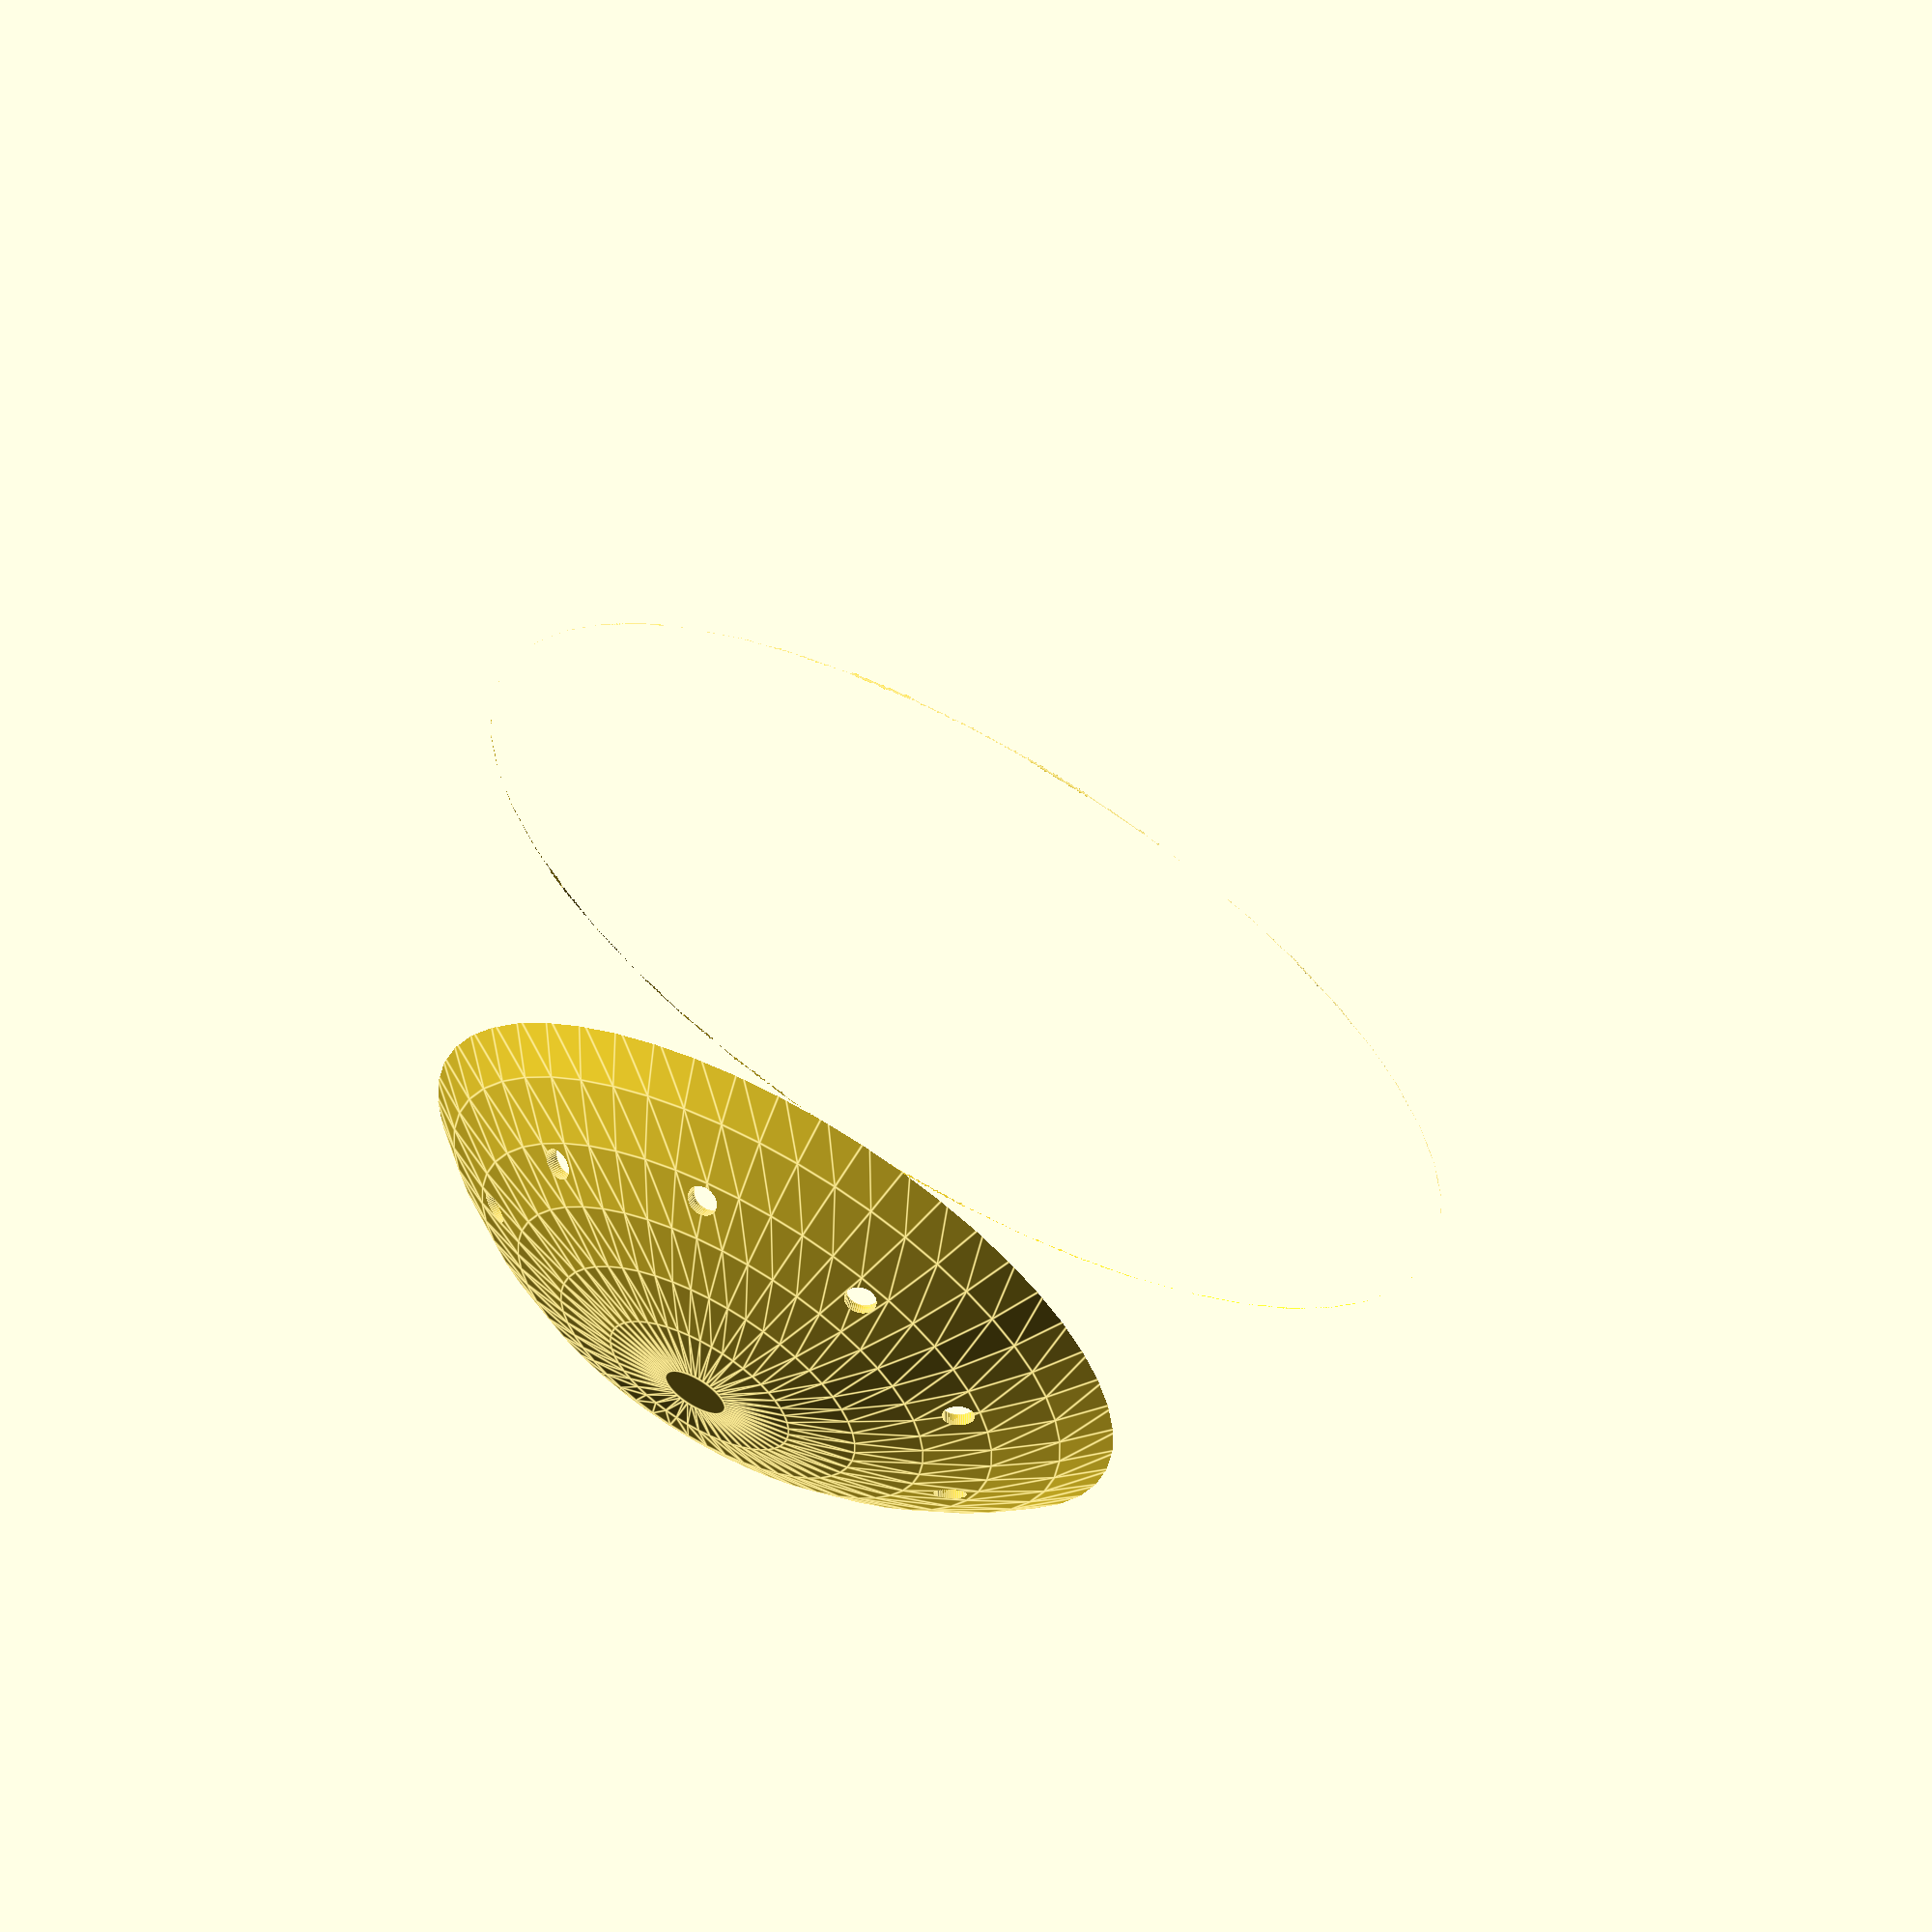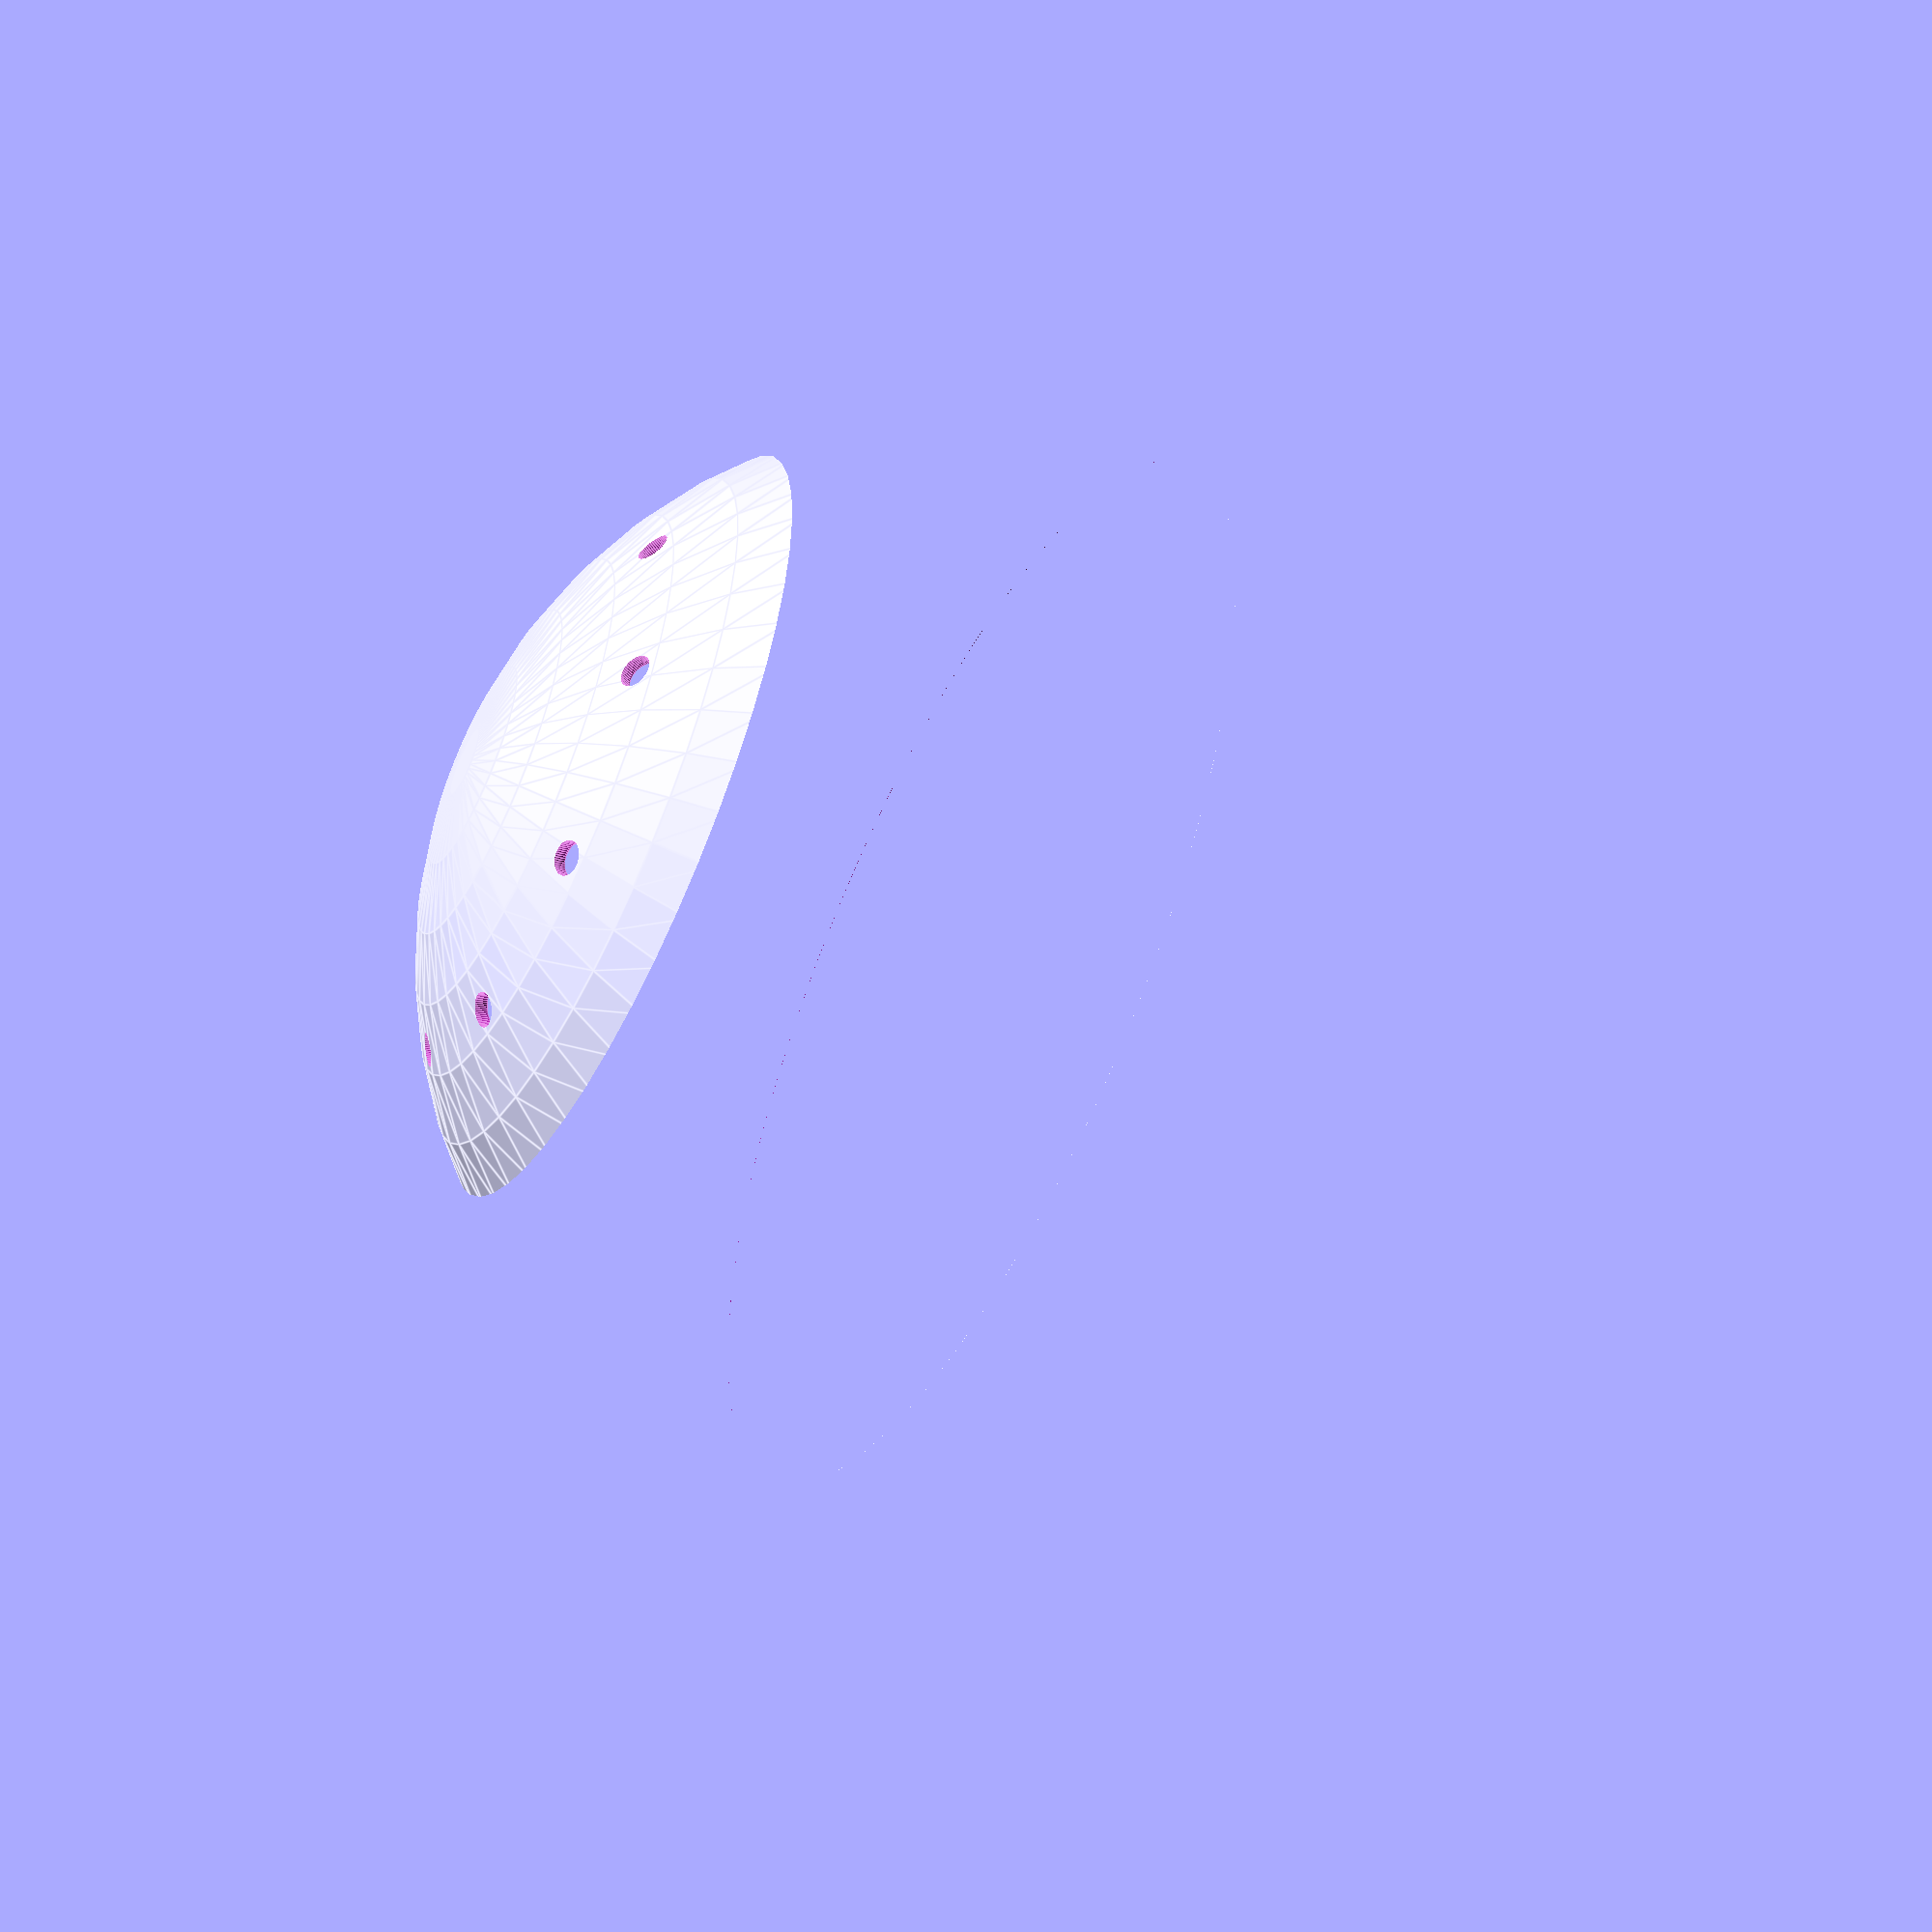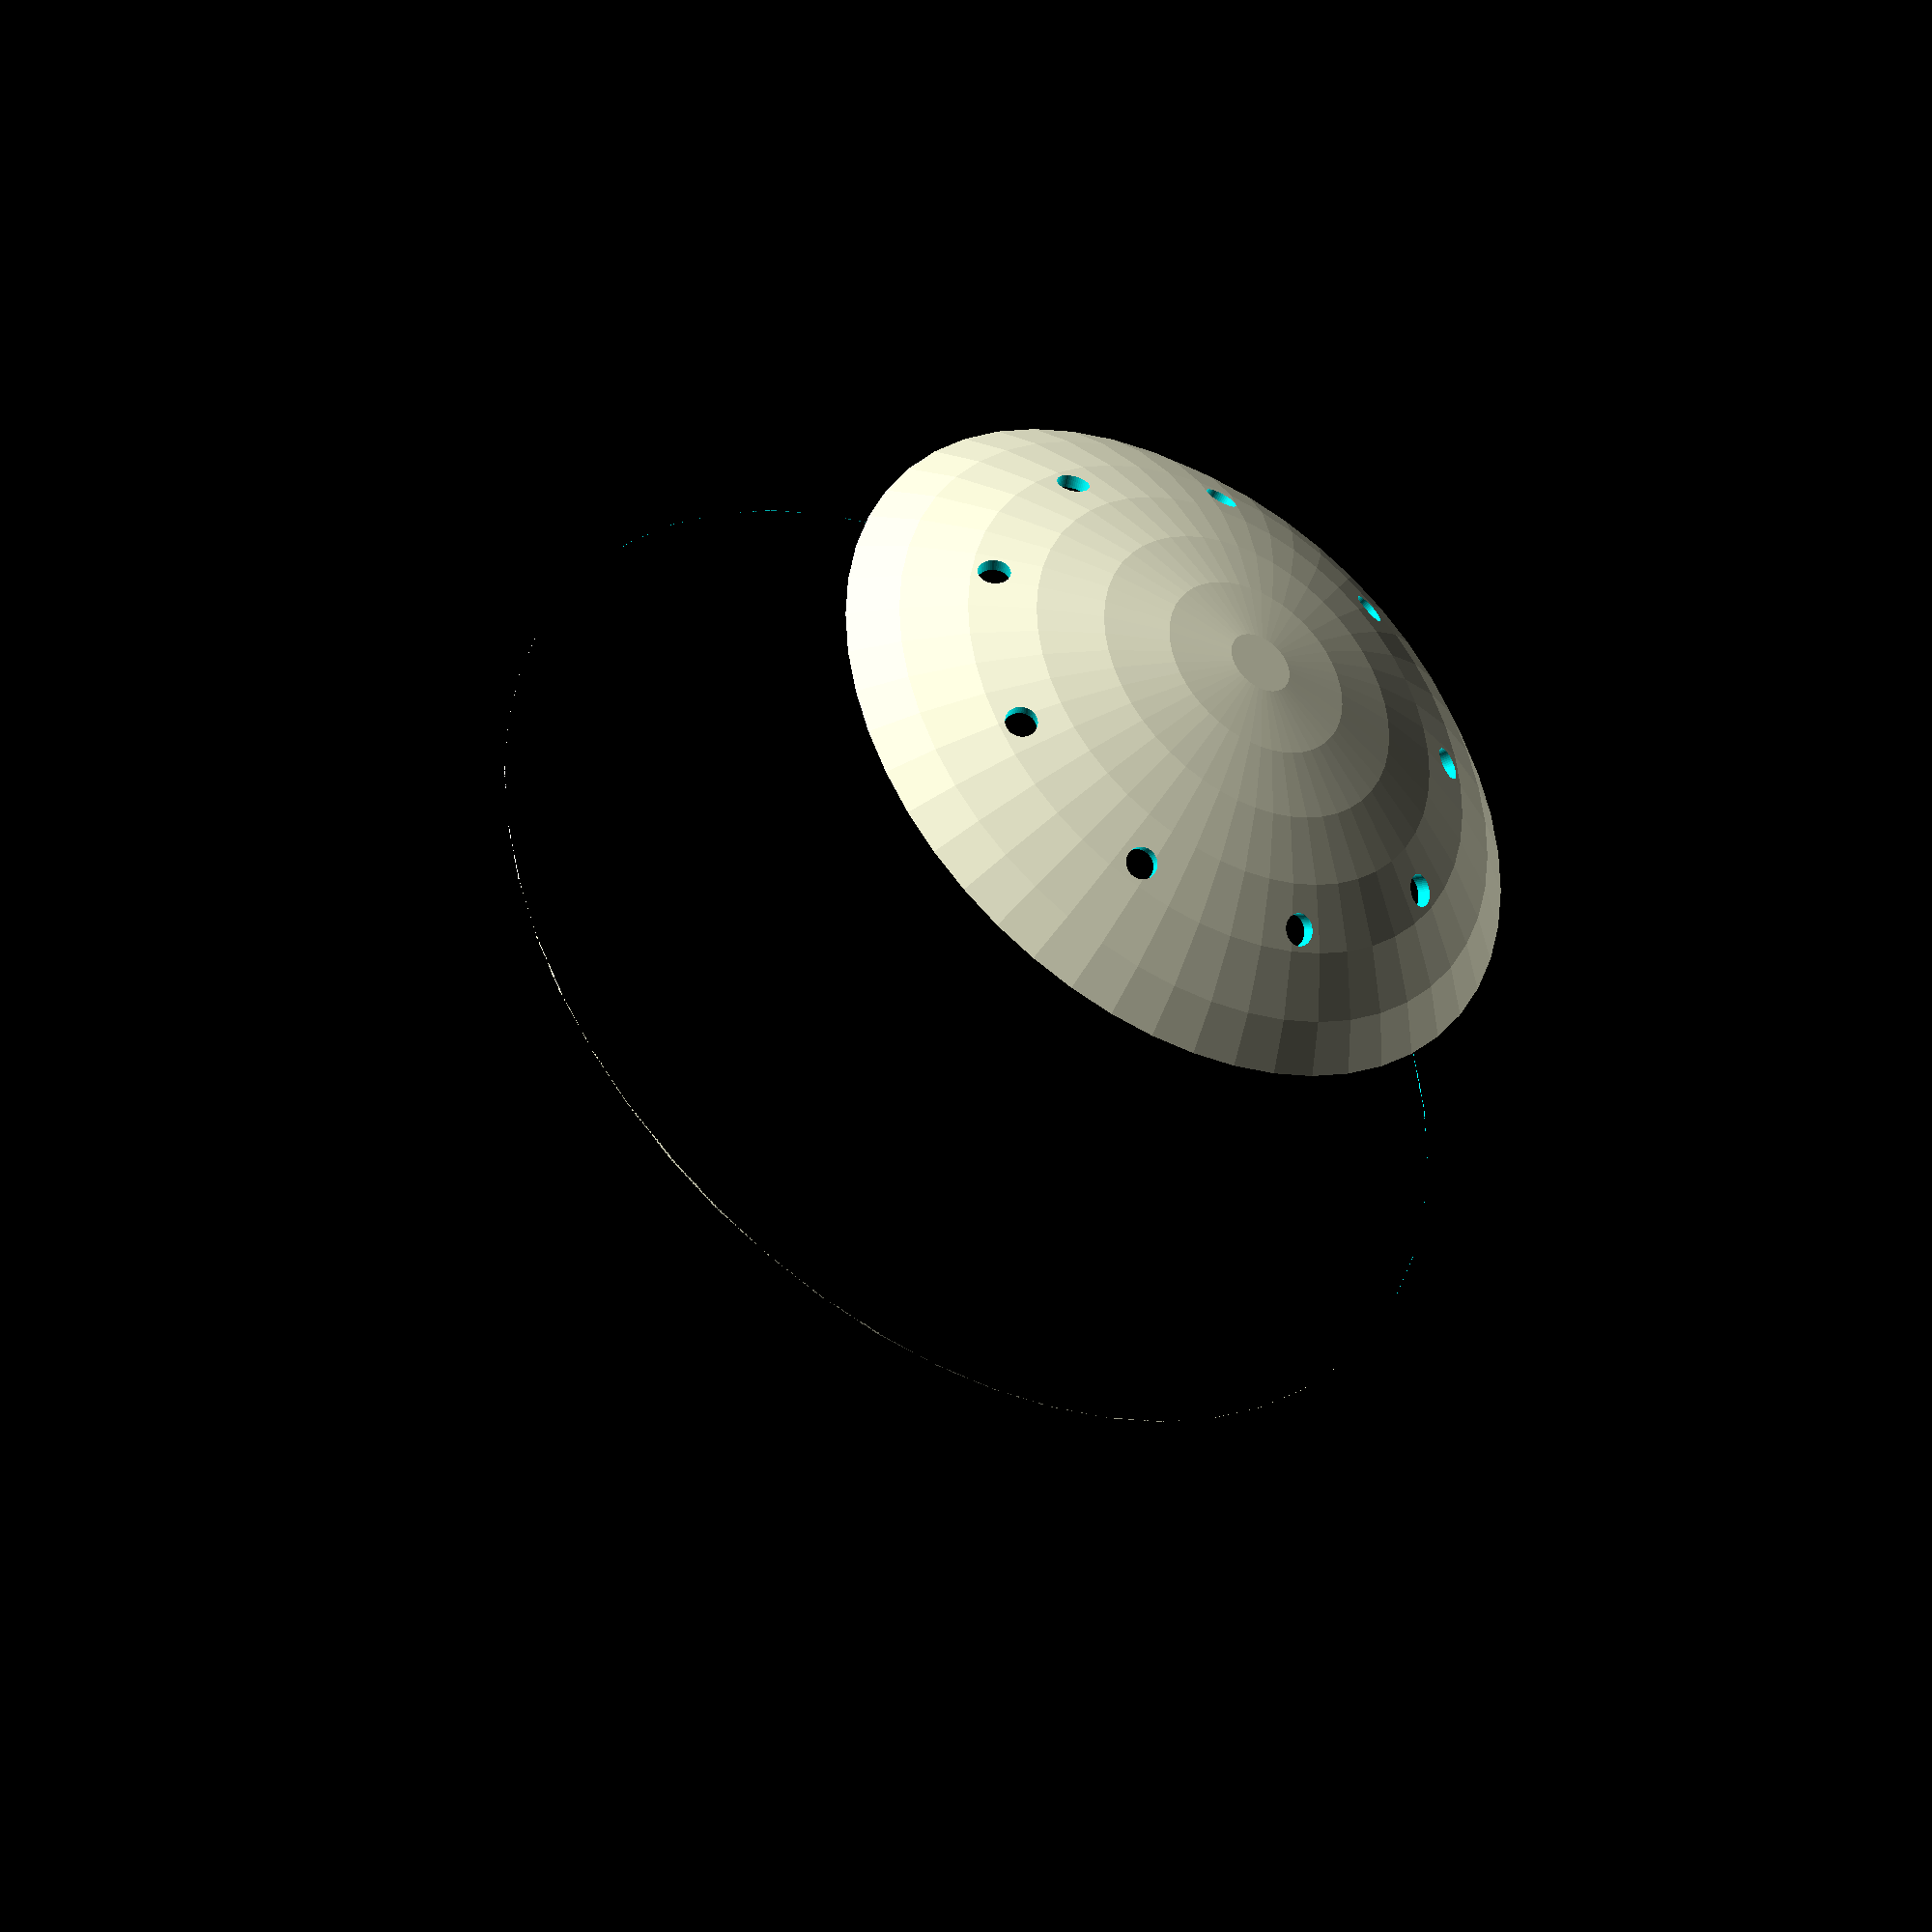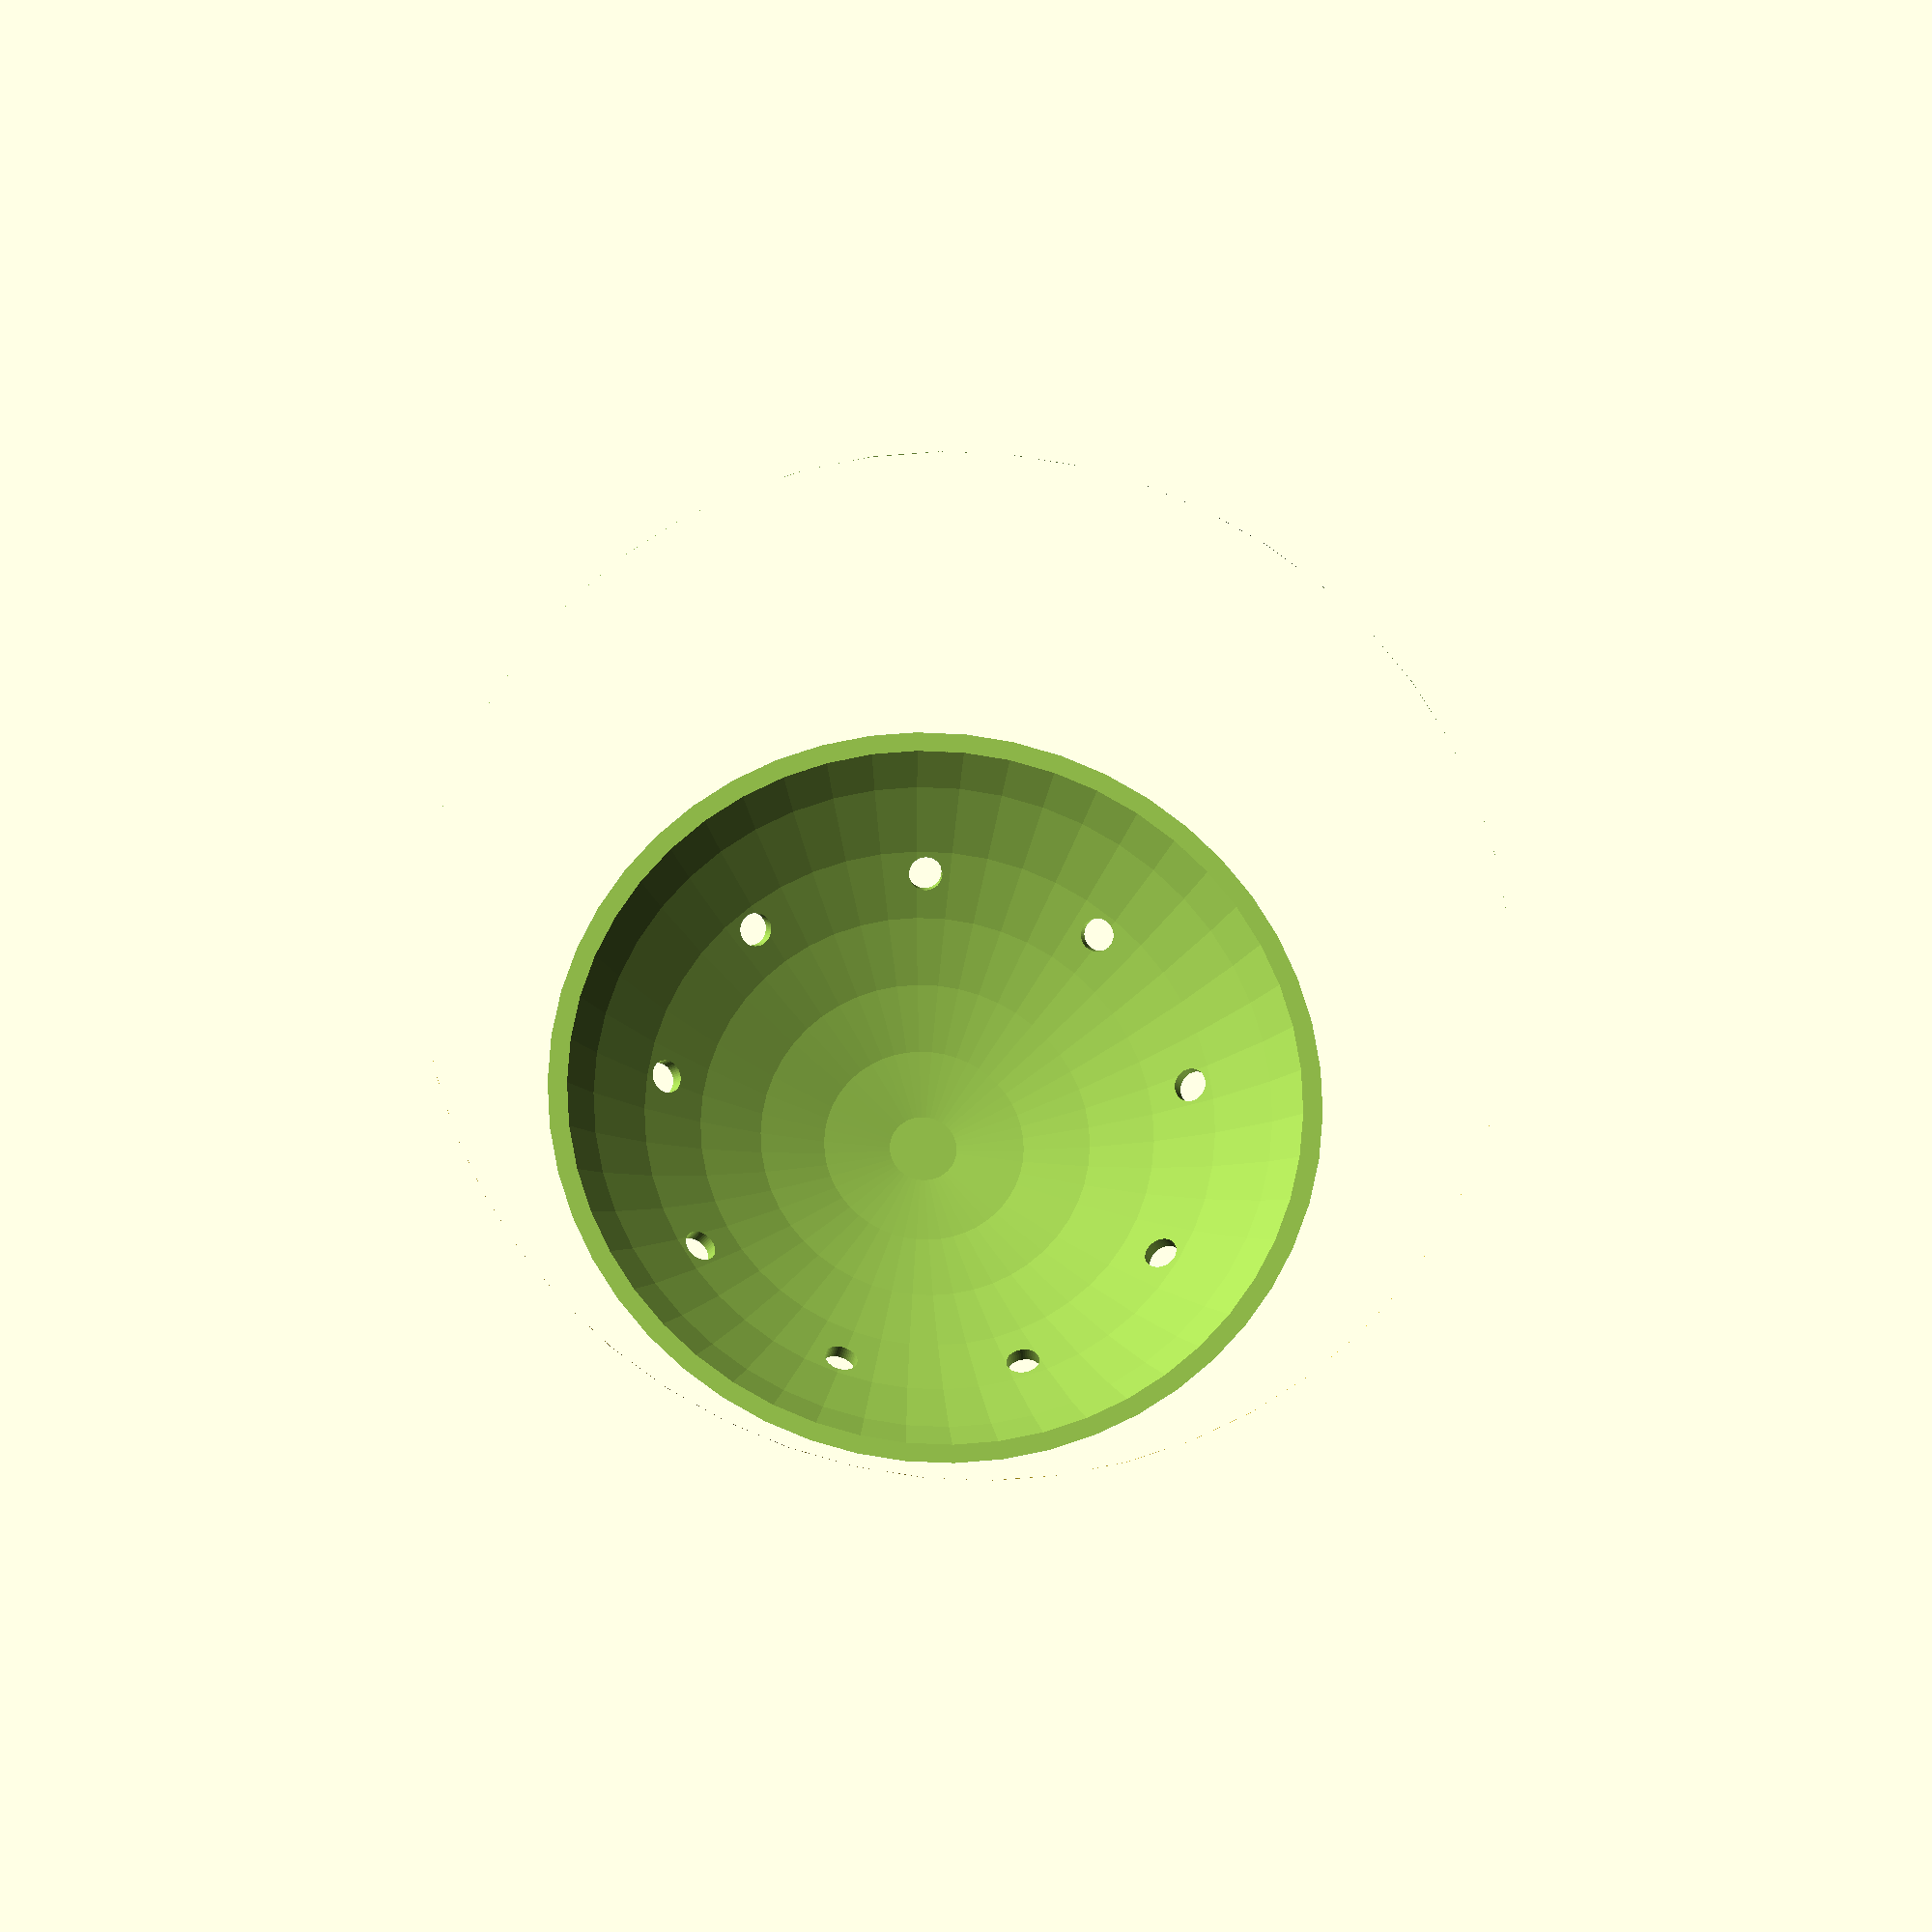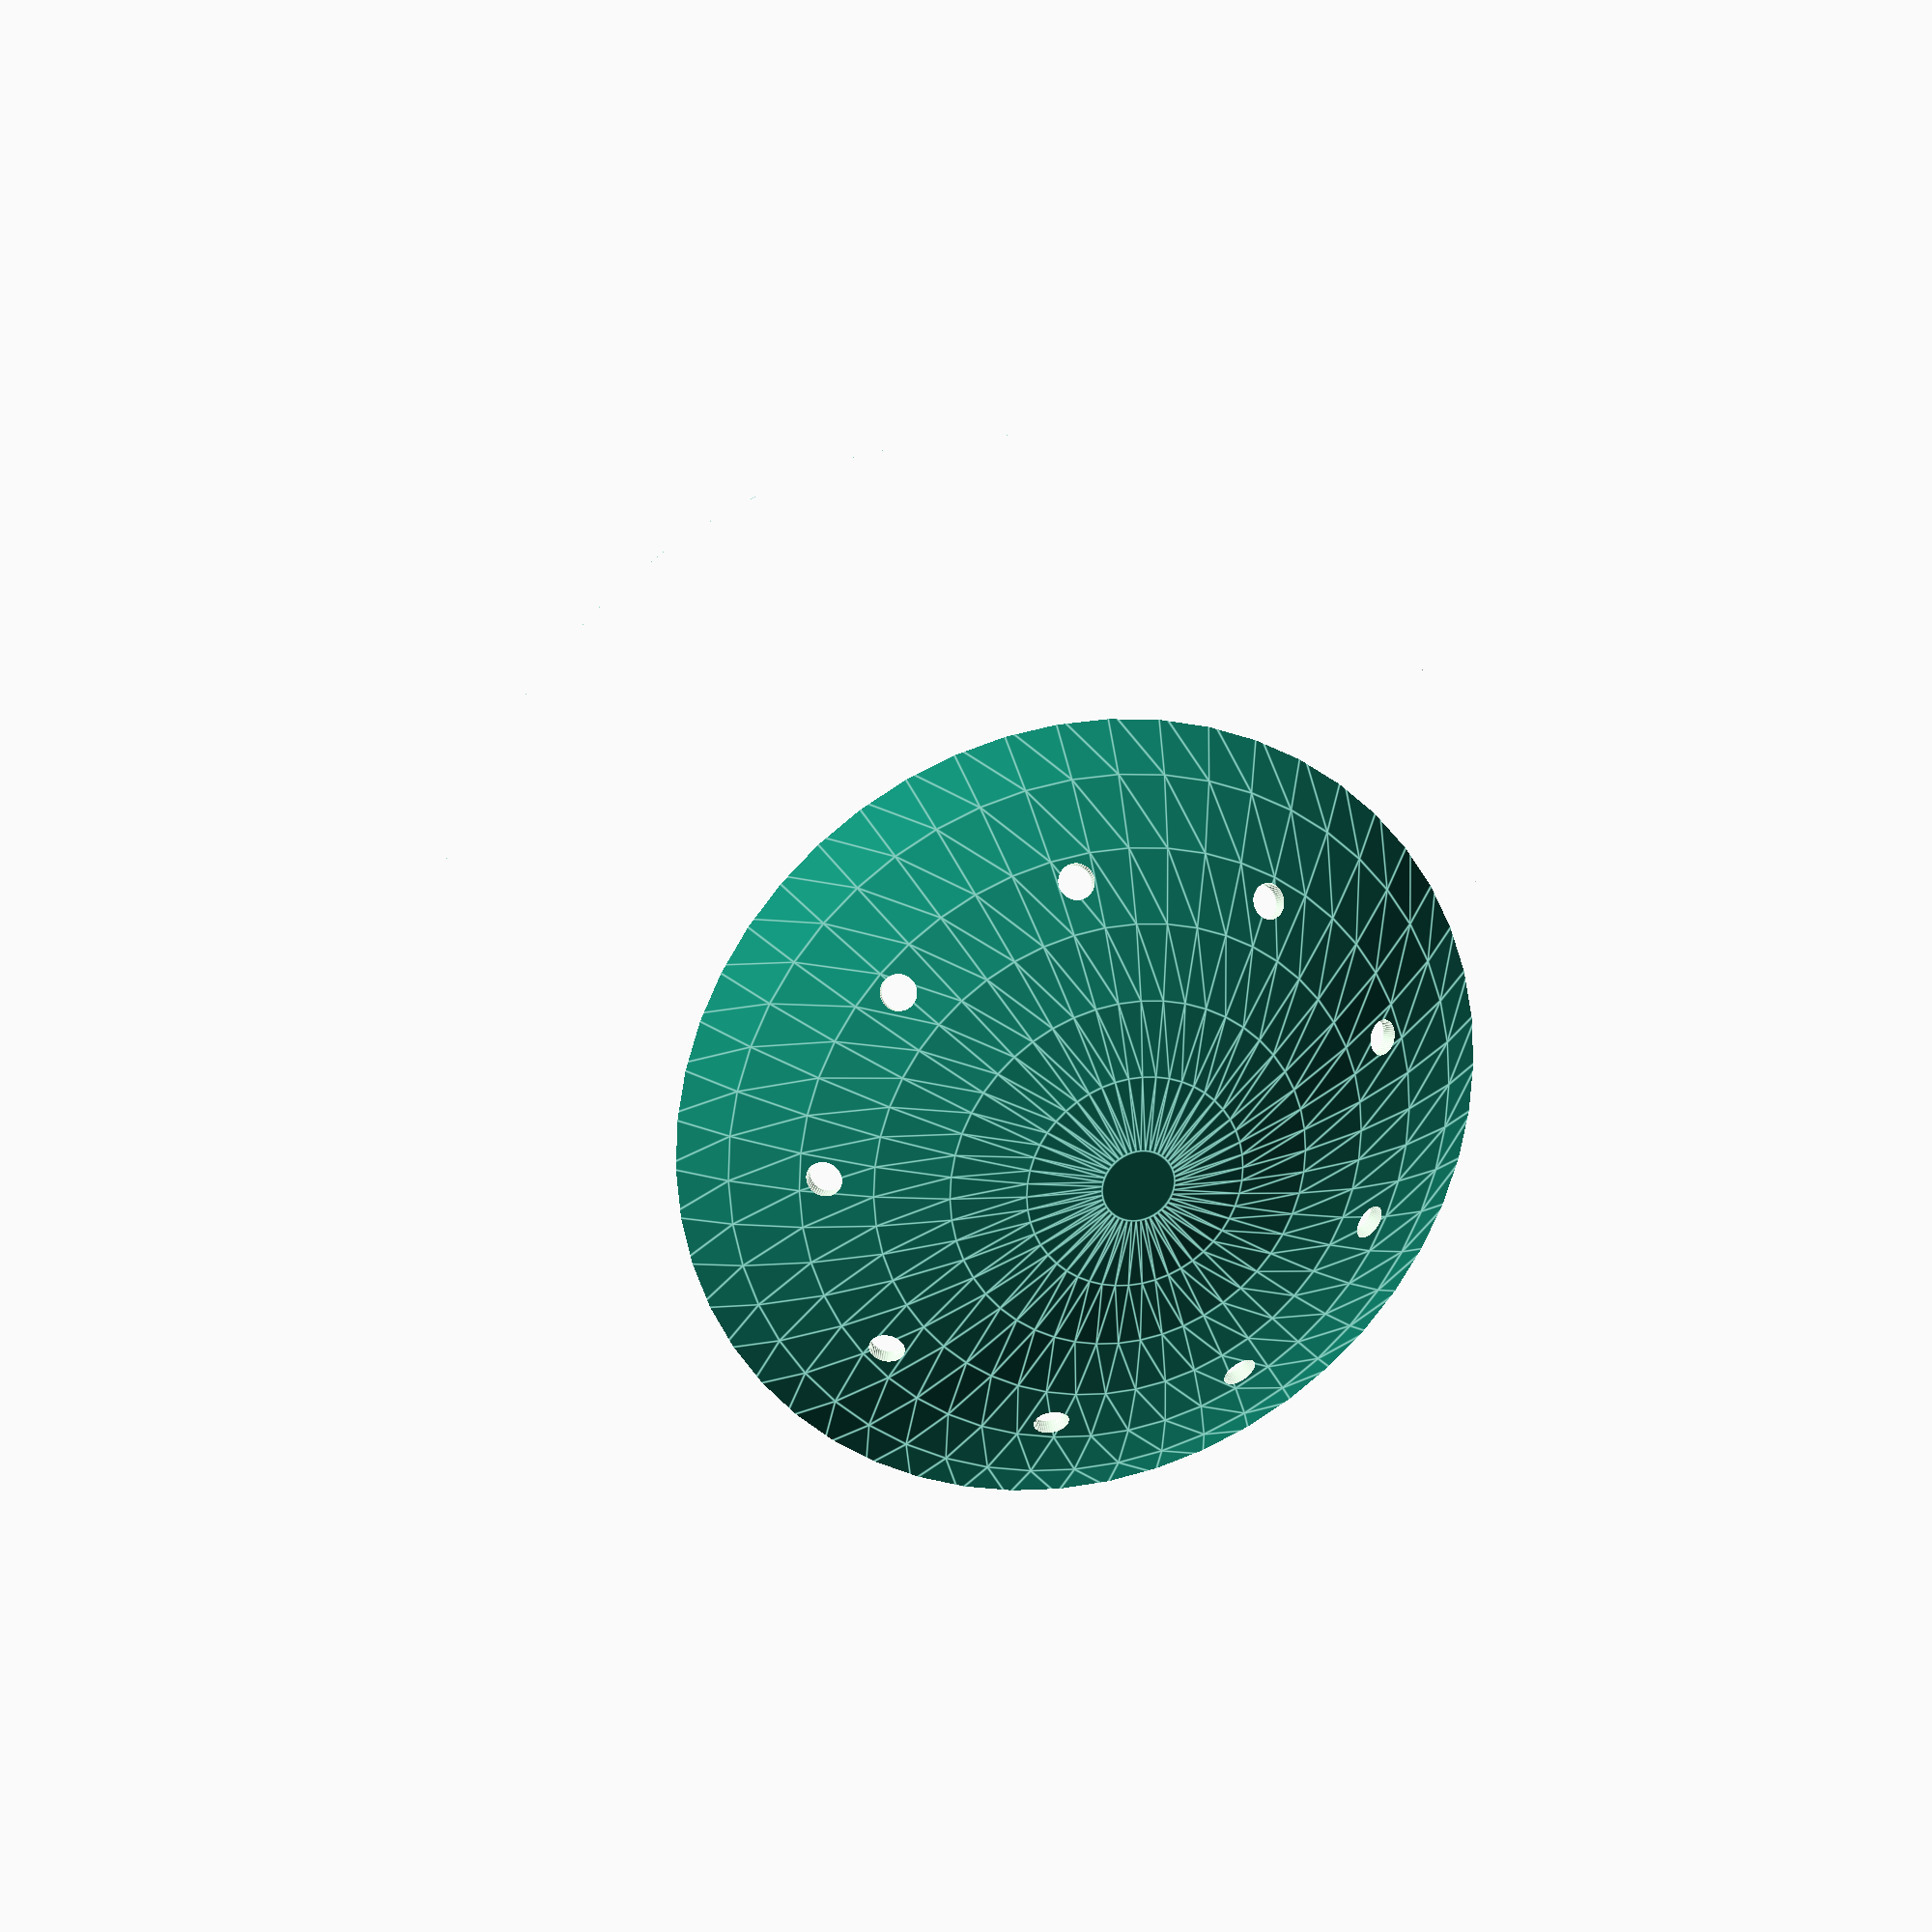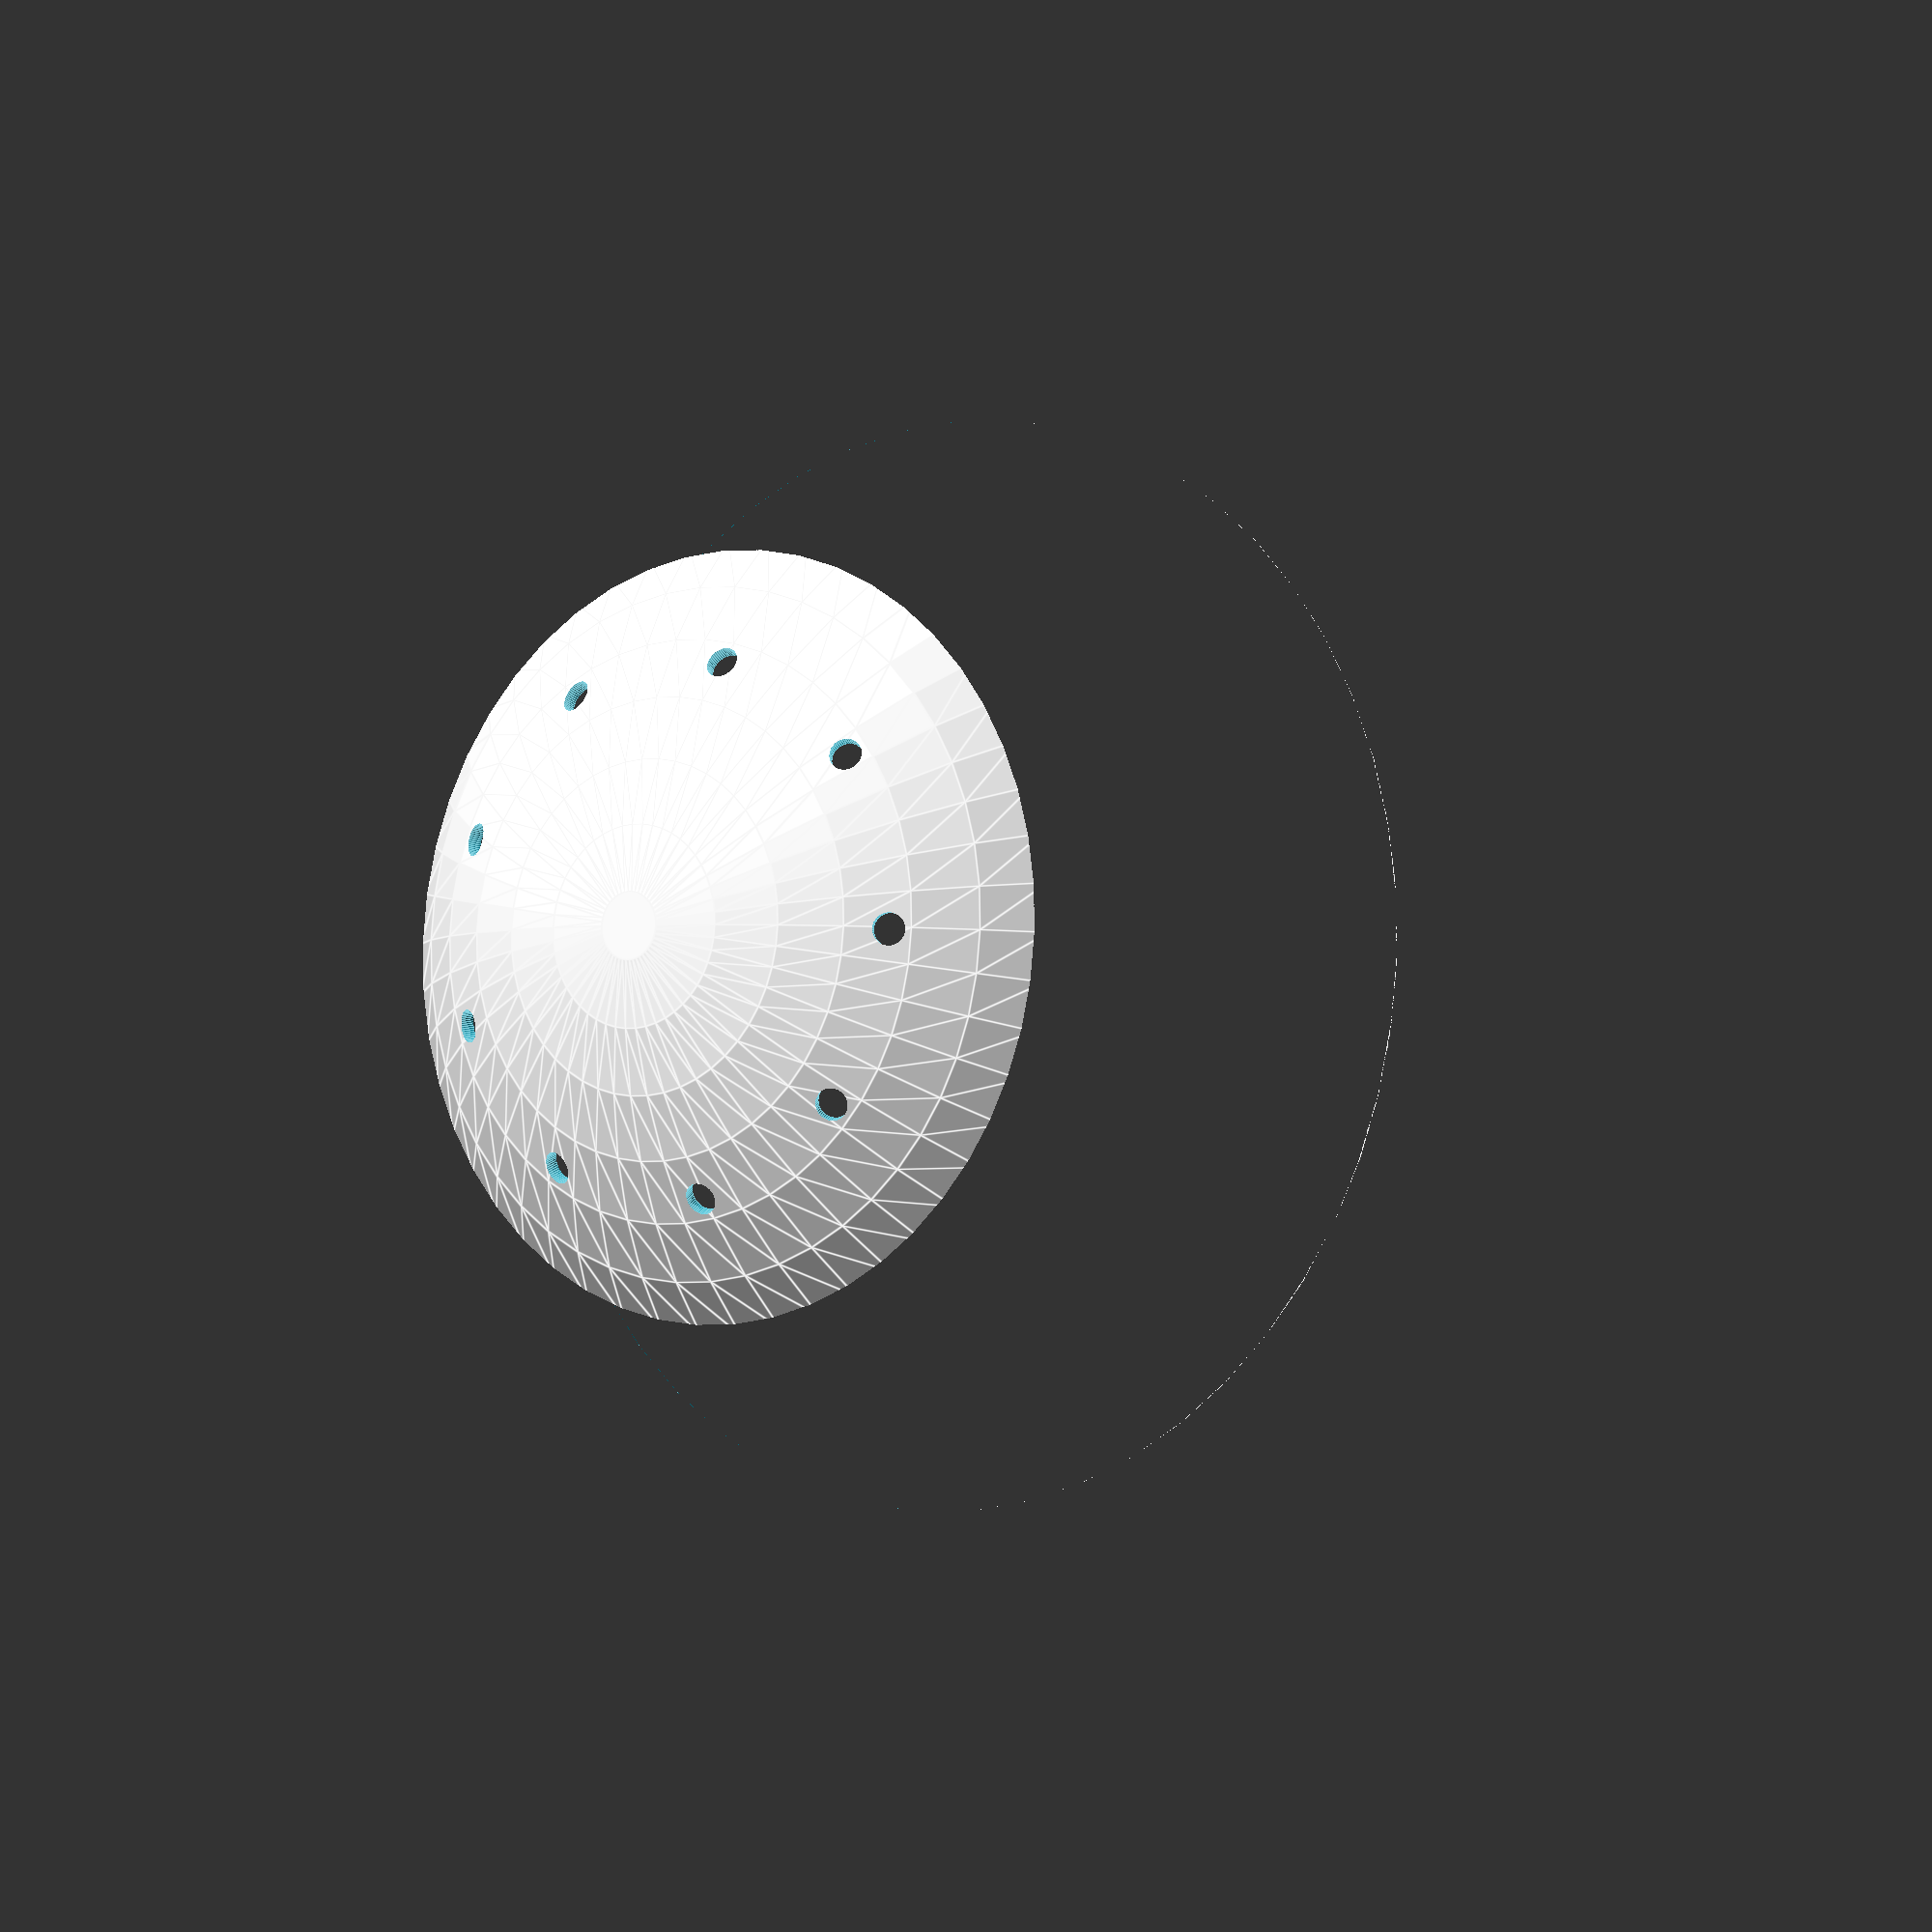
<openscad>
$fn=50;

m_gap=0.5;
m_wall_thickness = 0.8;
m_can_height = 113;
m_outer_can_diameter = 76.5;
m_inner_can_diameter = 66;
m_can_lip = 4.5;
m_insert_height_percent = 0.85;
m_outer_sleve_height = 20;



CanInsert(m_can_height, m_outer_can_diameter, m_inner_can_diameter, m_insert_height_percent, m_outer_sleve_height, m_wall_thickness, m_gap);

module CanInsert(can_height, outer_can_diameter, inner_can_diameter, insert_height_percent, outer_sleve_height, wall_thickness, gap)
{
    e = 0.1;
    ee = 1;
    outer_sleve_diameter = outer_can_diameter + gap;
    inner_sleve_diameter = inner_can_diameter - gap;
    insert_height = can_height * insert_height_percent;
    inner_sleve_height = insert_height - (inner_sleve_diameter/2);

    shave = 23;

    translate([0,0,-shave])
    {
        // Dome with holes.
        difference() {
            difference() {
                sphere(d=inner_sleve_diameter);
                sphere(d=inner_sleve_diameter-2*wall_thickness);
                // Drainage holes.
                for(j=[30:20:80])
                {
                    for(i=[0:40:360])
                    {
                        rotate([j,0,i]) {
                            translate([0,0,(inner_sleve_diameter/2)-wall_thickness-e])
                                cylinder(wall_thickness+ee, d=2);
                        }
                    }
                }
            }

            // Removes part of the hollow sphere that would be inside the inner sleve.
            translate([0,0,-inner_sleve_diameter/2]) {
                cylinder(inner_sleve_diameter/2+shave, d=inner_sleve_diameter, true);
            }
        }
    }
}


</openscad>
<views>
elev=116.1 azim=32.9 roll=150.3 proj=o view=edges
elev=231.9 azim=315.0 roll=117.4 proj=p view=edges
elev=41.2 azim=180.1 roll=327.4 proj=o view=wireframe
elev=200.1 azim=200.7 roll=4.6 proj=o view=solid
elev=337.8 azim=172.1 roll=343.5 proj=p view=edges
elev=5.4 azim=232.9 roll=38.1 proj=o view=edges
</views>
